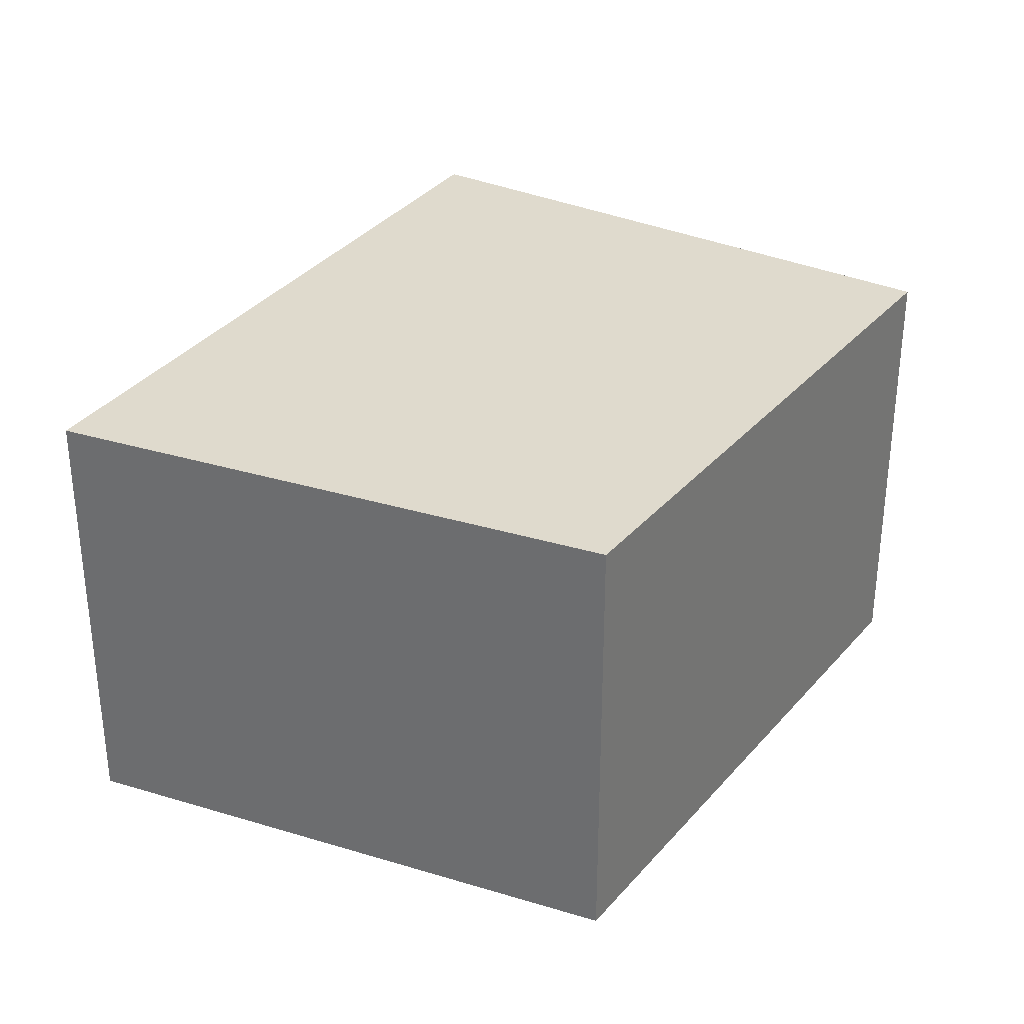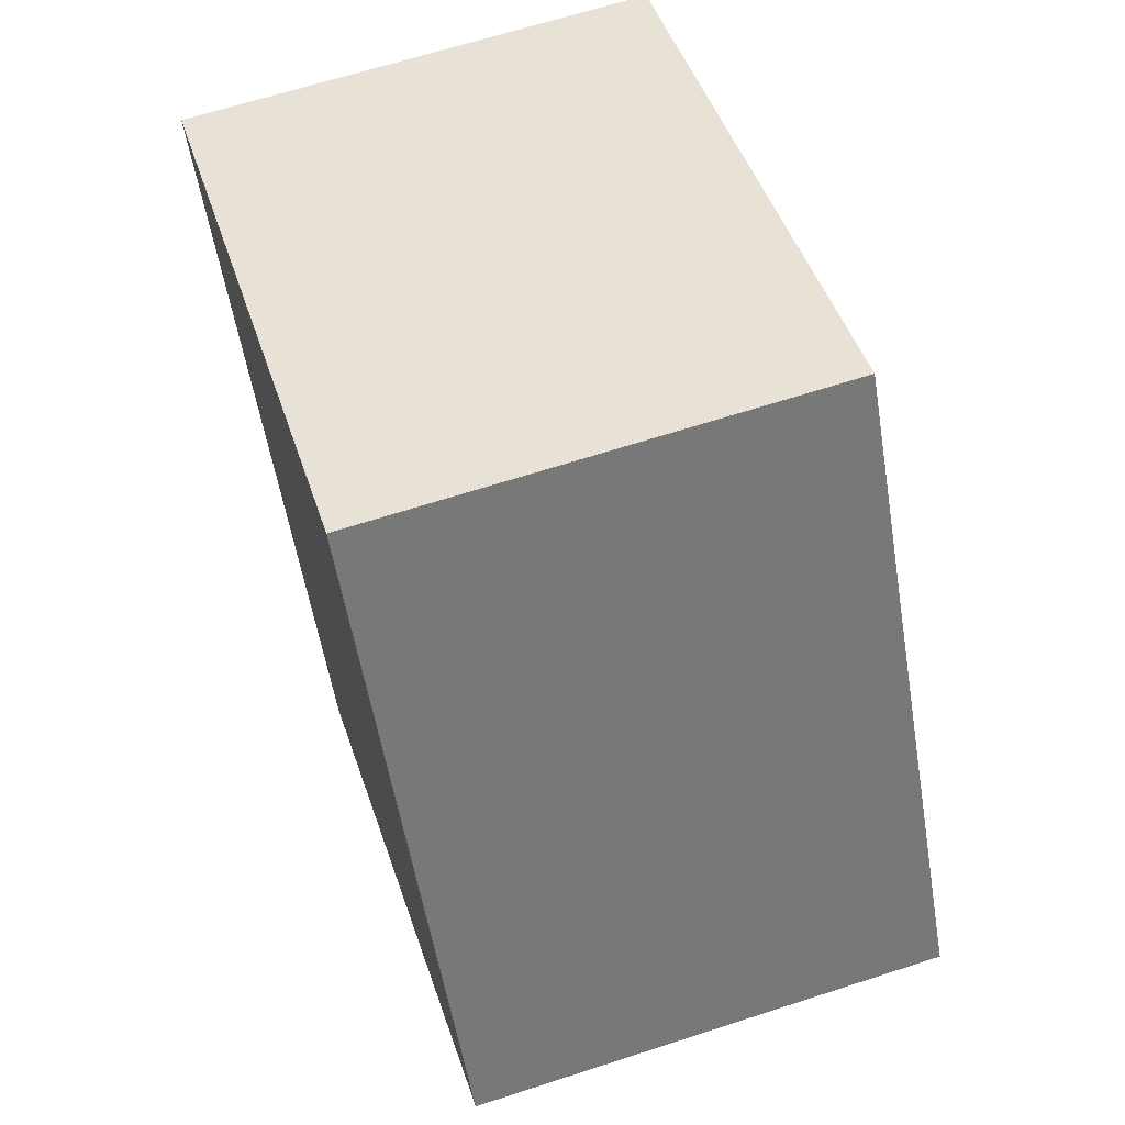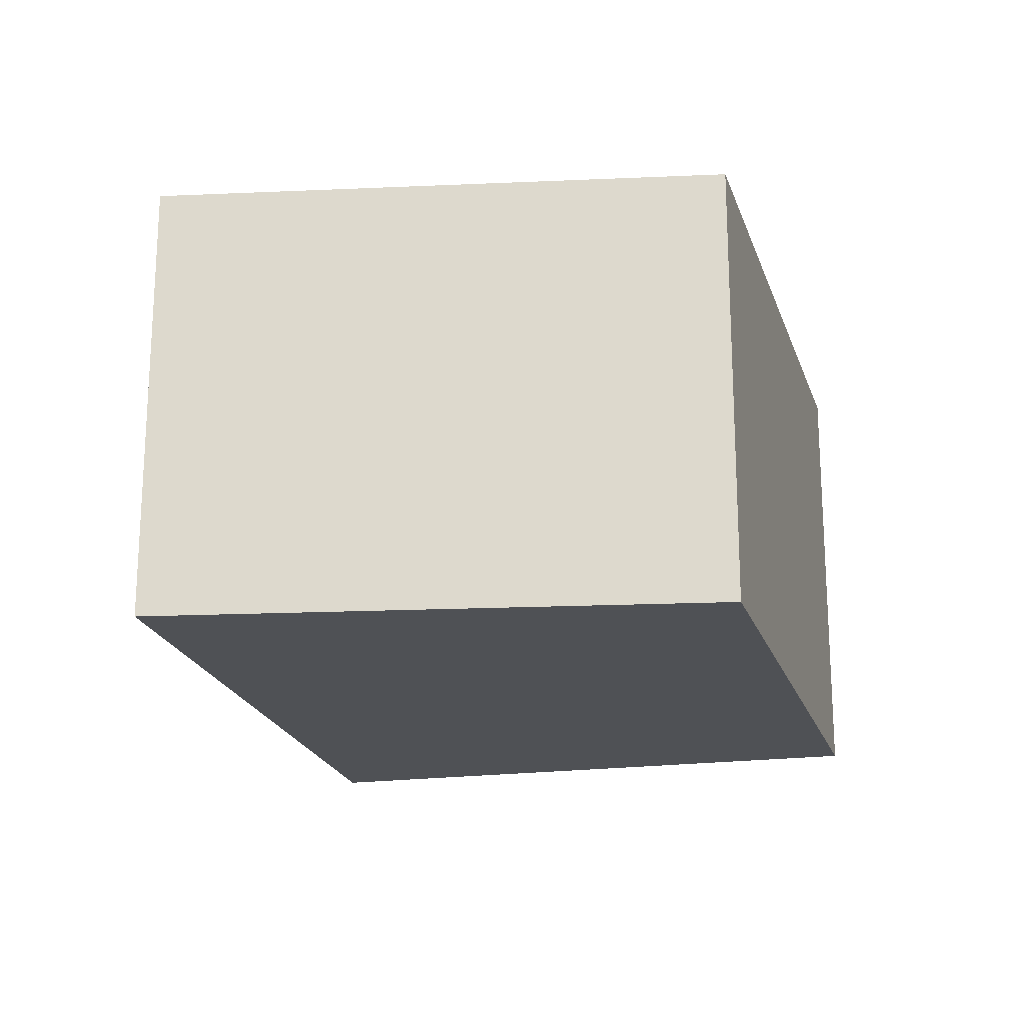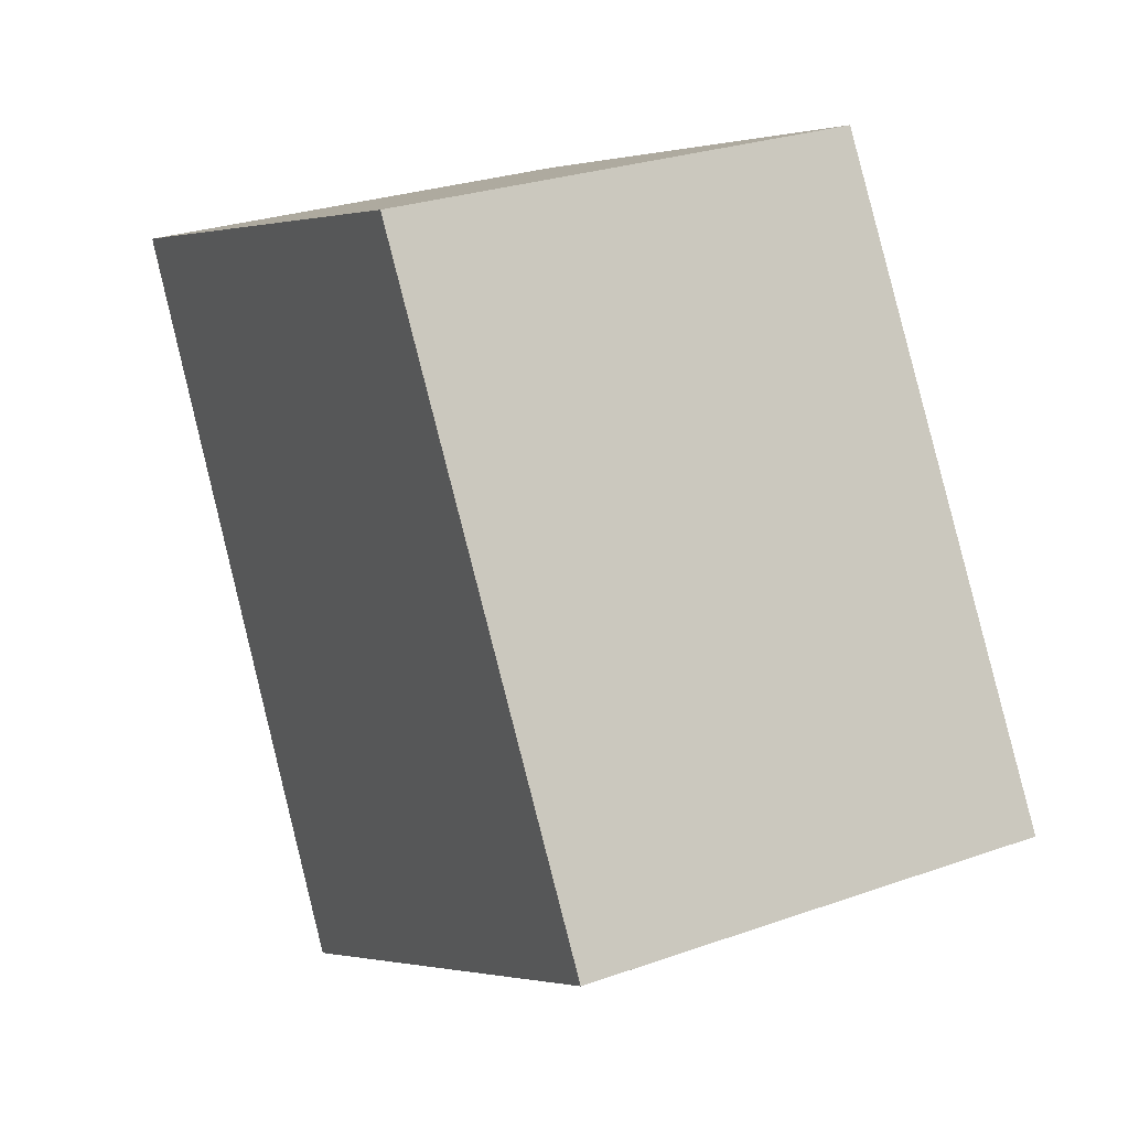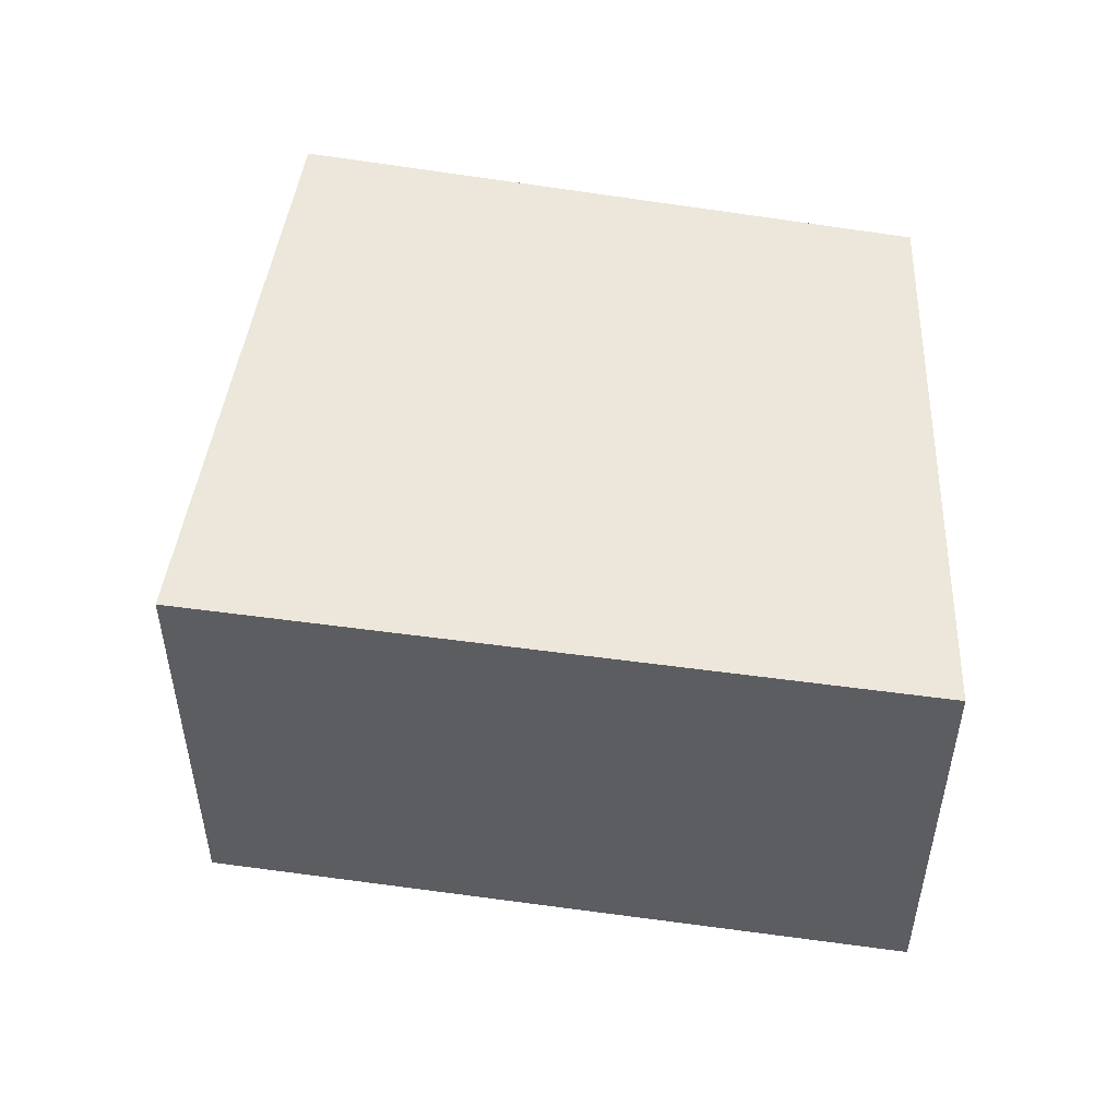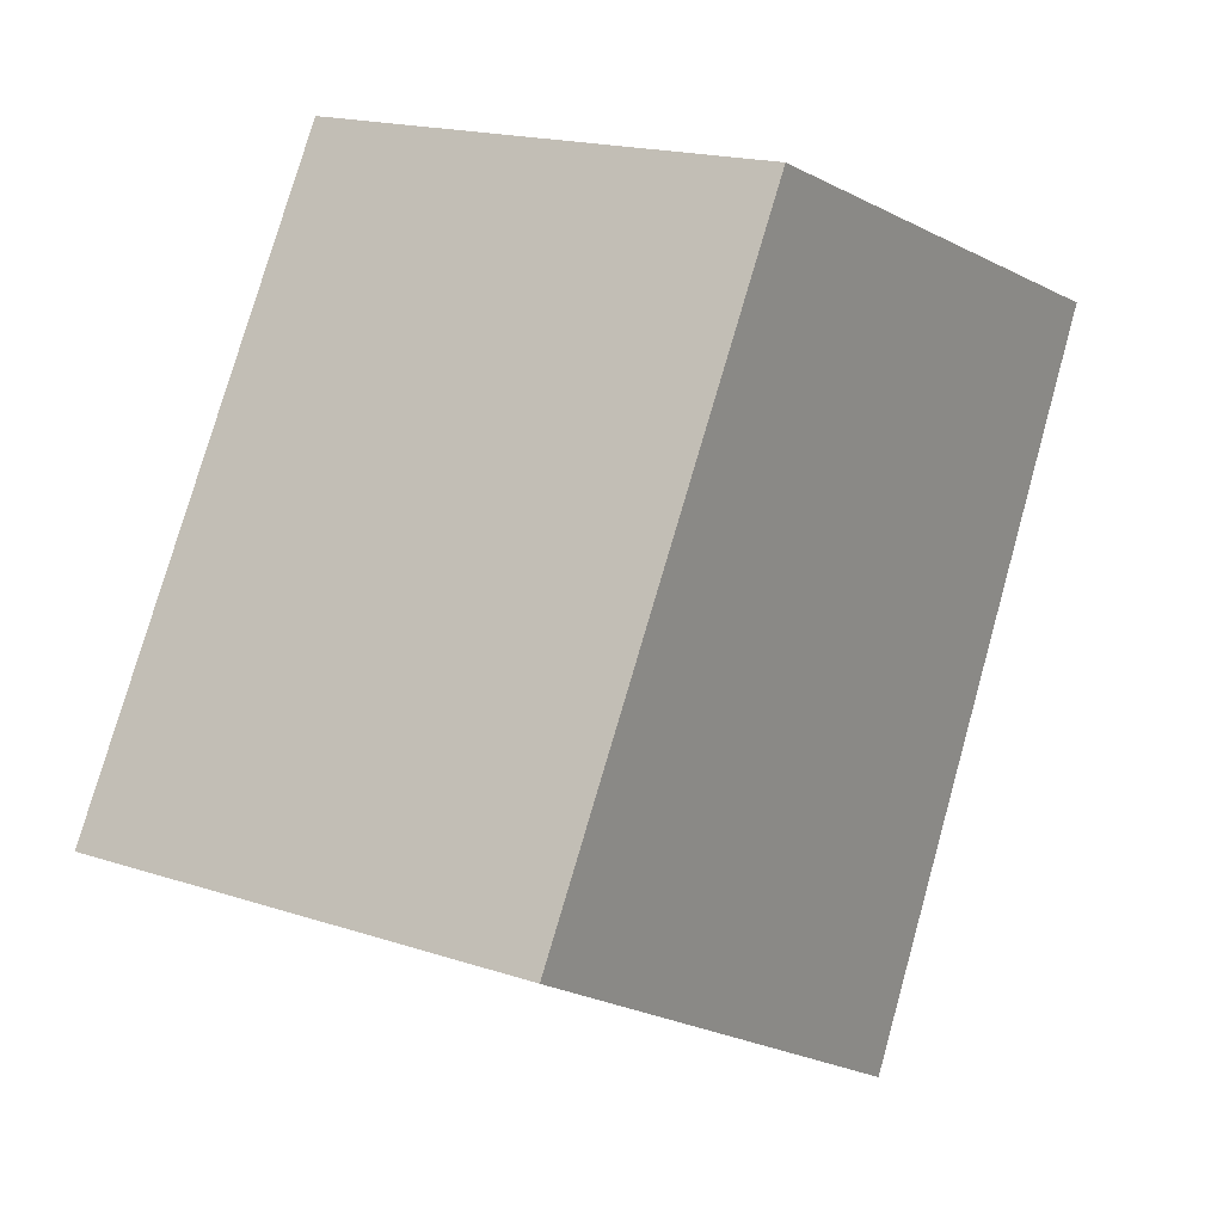
<metadata>
{"format":"obj","ext":"obj","renderer":"f3d","projection":"perspective","resolution":1024,"background":"white","views":[{"elev":32.6,"azim":2.6,"up":"+Y"},{"elev":65.2,"azim":71.9,"up":"+Z"},{"elev":-19.8,"azim":-15.6,"up":"+Y"},{"elev":27.2,"azim":61.2,"up":"+Z"},{"elev":51.9,"azim":-109.9,"up":"+Y"},{"elev":17.7,"azim":123.3,"up":"+Z"}]}
</metadata>
<code>
v  0.964 2.214 0.355
v  0.964 2.214 -1.792
v  0 2.214 1.356e-16
v  1.698 2.214 -3.156
v  4.29 2.214 -1.696
v  2.662 2.214 0.981
v  1.698 1.932e-16 -3.156
v  0.964 1.097e-16 -1.792
v  0 0 0
v  2.662 -6.007e-17 0.981
v  0.964 -2.174e-17 0.355
v  4.29 1.039e-16 -1.696
g defaultobject
f 1 2 3
f 2 1 4
f 4 1 5
f 5 1 6
f 7 2 4
f 2 7 3
f 3 7 8
f 3 8 9
f 9 1 3
f 1 9 6
f 6 9 10
f 10 9 11
f 10 5 6
f 5 10 12
f 12 4 5
f 4 12 7
f 8 11 9
f 11 8 7
f 11 7 10
f 10 7 12

</code>
